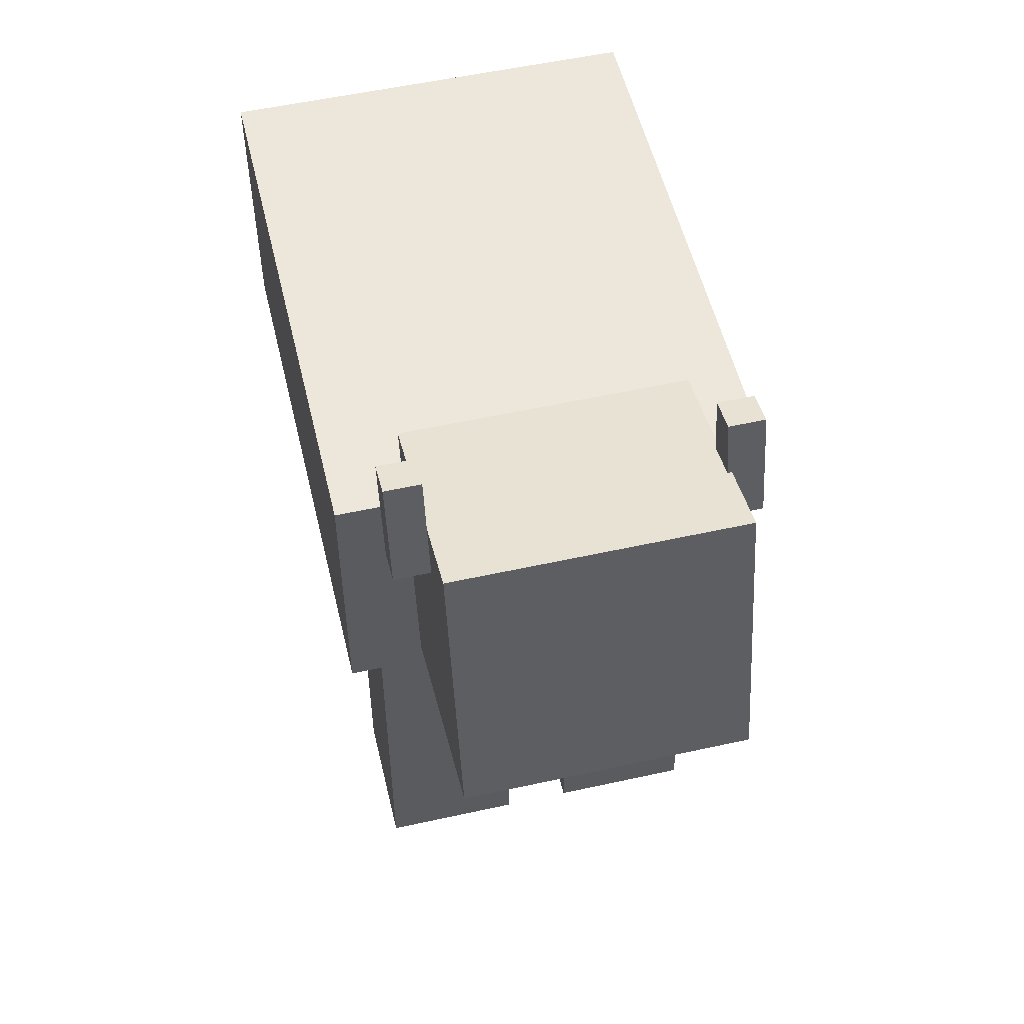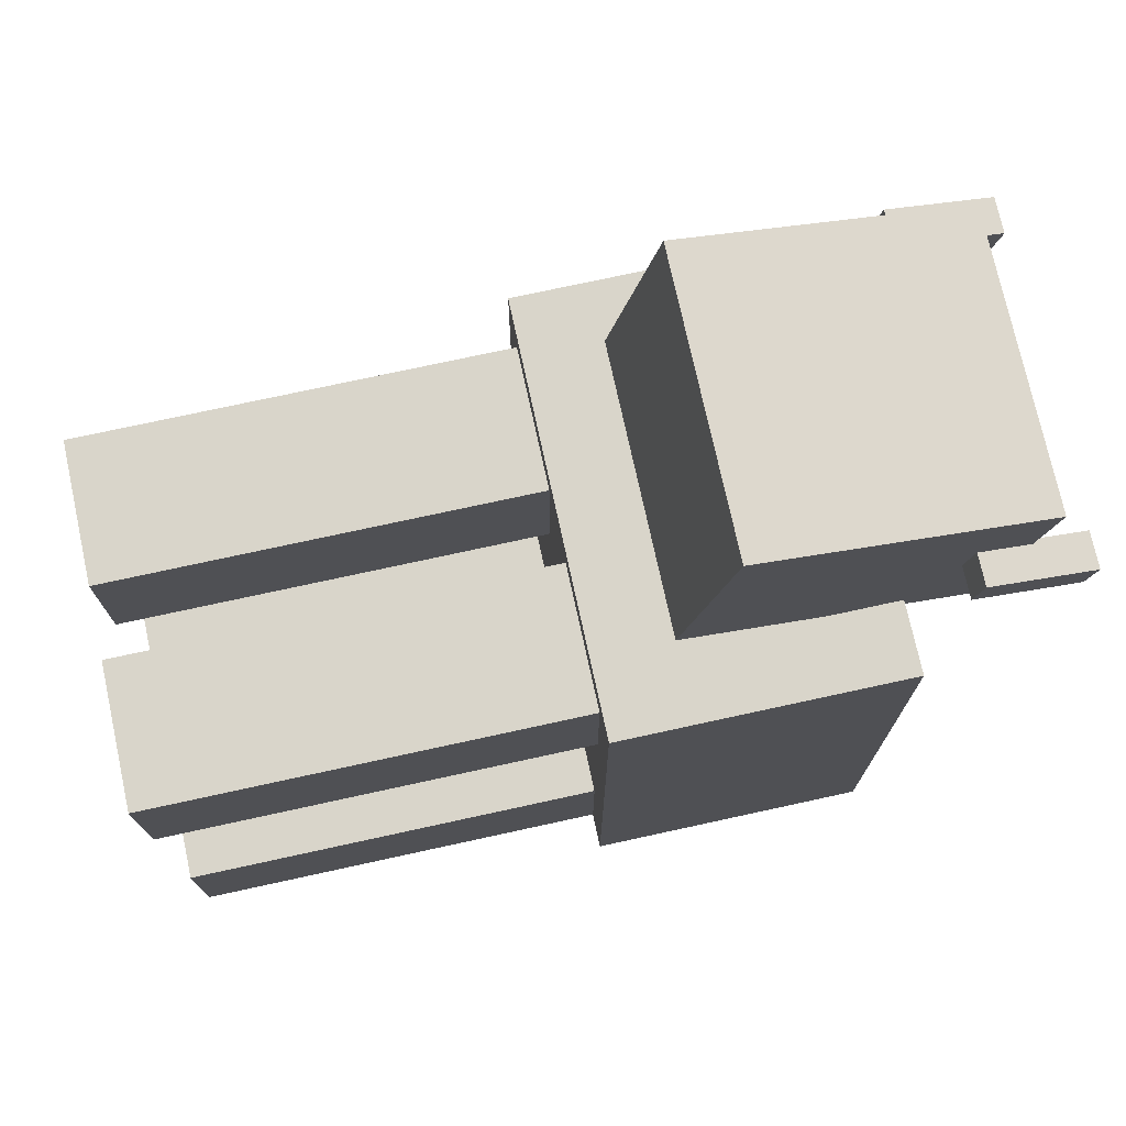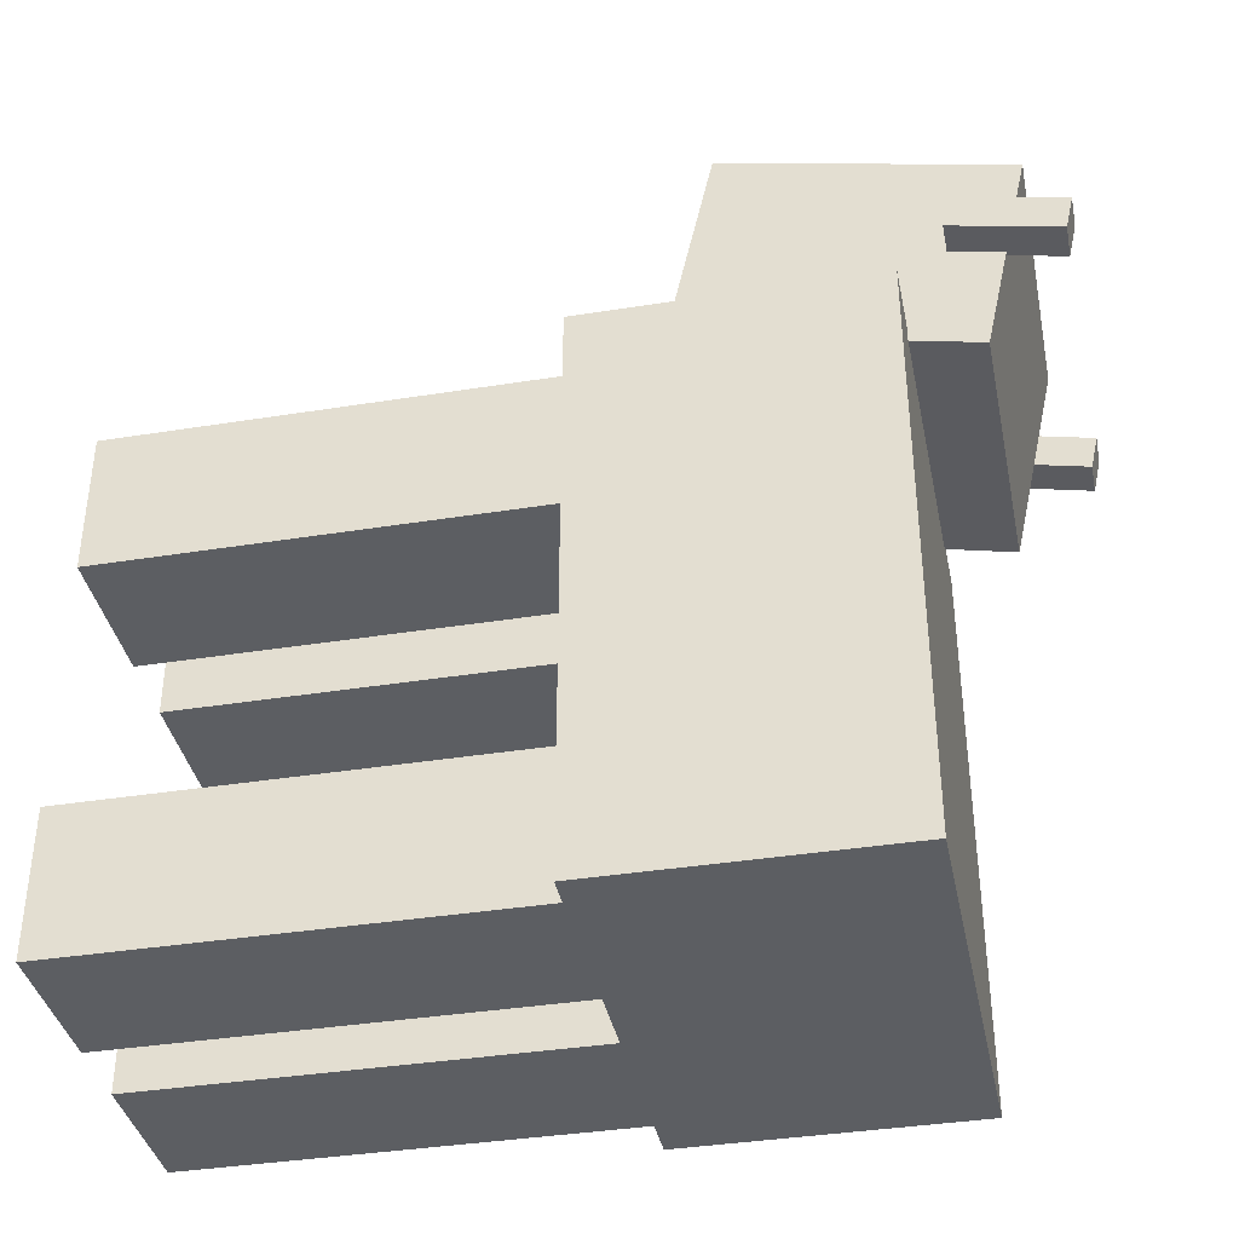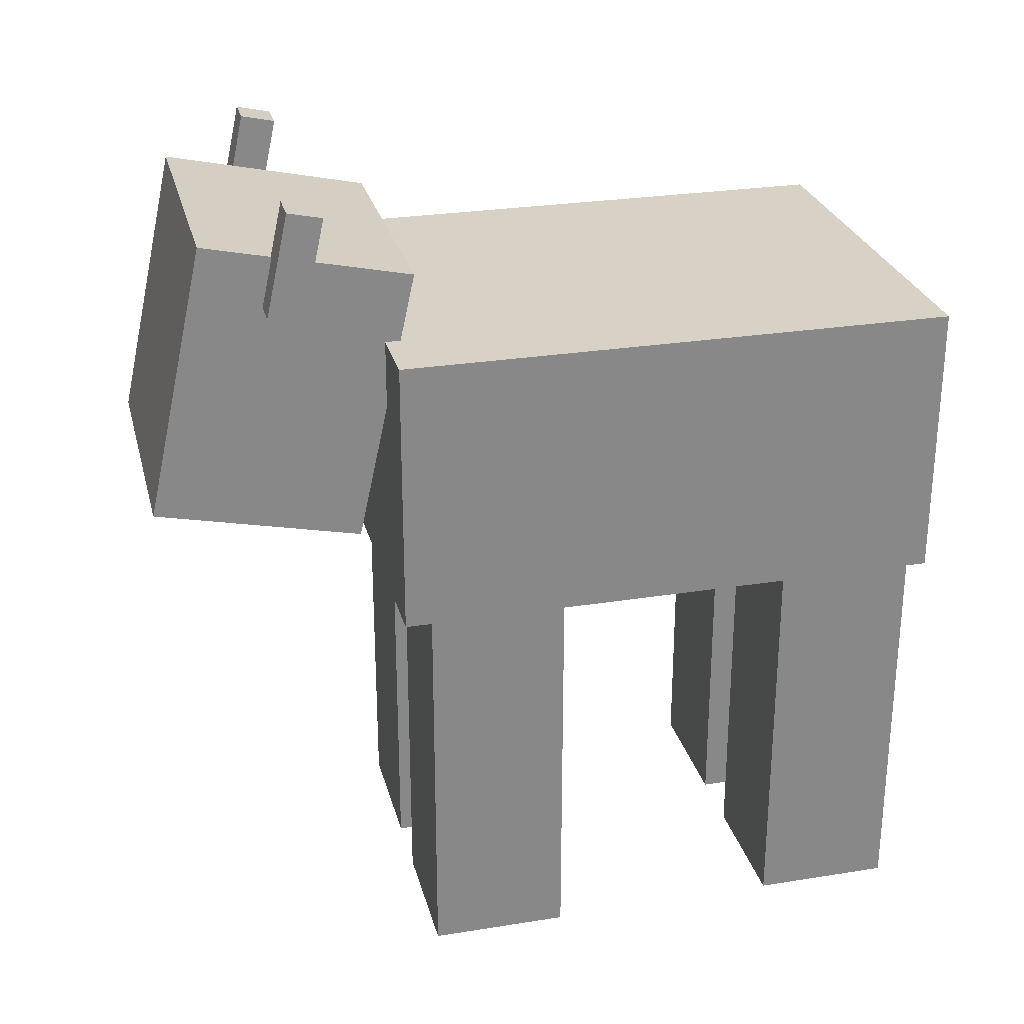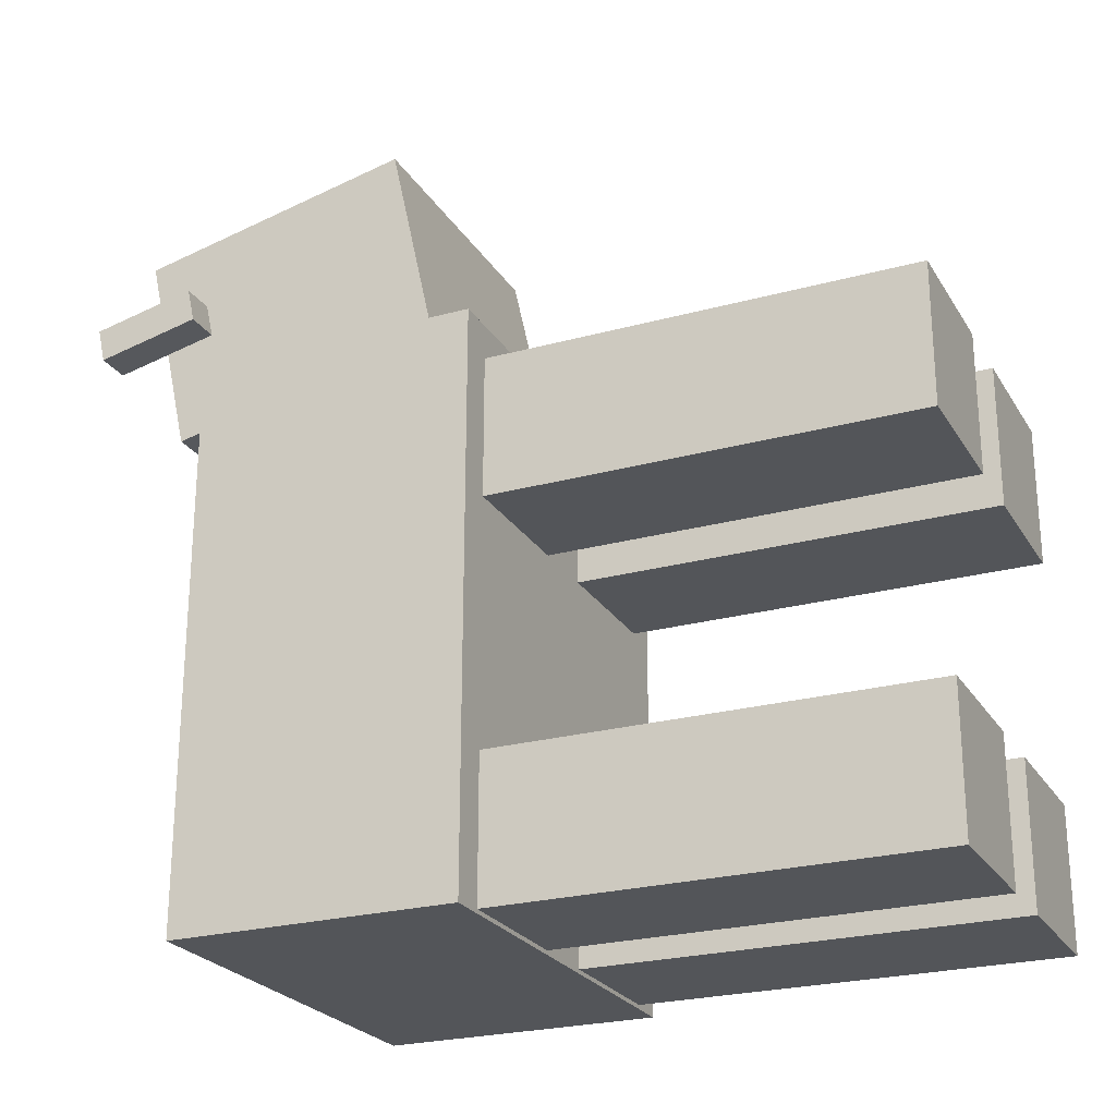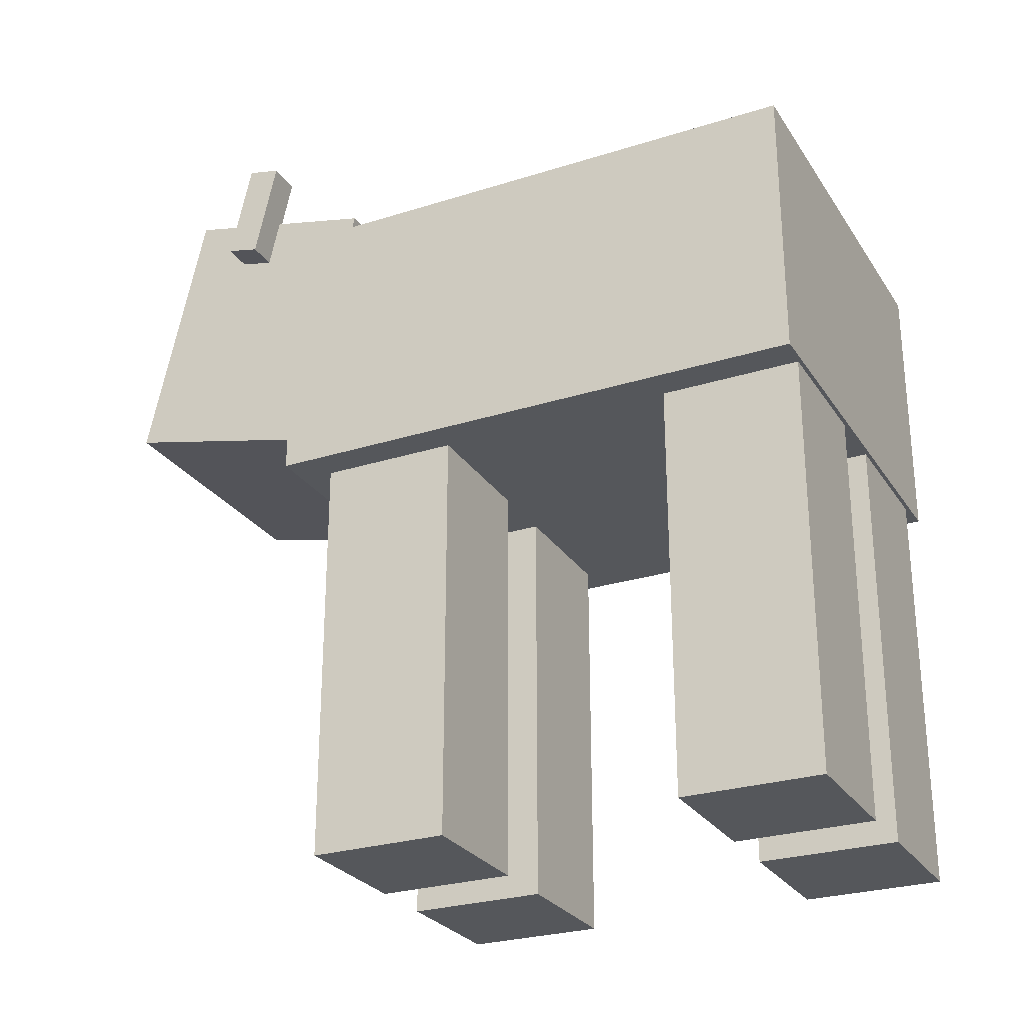
<metadata>
{"format":"obj","ext":"obj","renderer":"f3d","projection":"perspective","resolution":1024,"background":"white","views":[{"elev":53.8,"azim":-13.3,"up":"+Y"},{"elev":74.5,"azim":77.7,"up":"+Z"},{"elev":-38.0,"azim":101.5,"up":"+Z"},{"elev":27.2,"azim":76.1,"up":"+Y"},{"elev":-24.4,"azim":-65.7,"up":"+Z"},{"elev":-26.9,"azim":116.2,"up":"+Y"}]}
</metadata>
<code>
v -0.2499 0.9601 0.8592
v 0.2499 0.9601 0.8592
v -0.2499 1.448 0.7512
v 0.2499 1.448 0.7512
v -0.2499 1.367 0.3852
v 0.2499 1.367 0.3852
v -0.2499 0.879 0.4932
v 0.2499 0.879 0.4932
v -0.3127 1.331 0.6475
v -0.2502 1.331 0.6475
v -0.3127 1.514 0.607
v -0.2502 1.514 0.607
v -0.3127 1.501 0.546
v -0.2502 1.501 0.546
v -0.3127 1.318 0.5865
v -0.2502 1.318 0.5865
v 0.2424 1.331 0.6475
v 0.3049 1.331 0.6475
v 0.2424 1.514 0.607
v 0.3049 1.514 0.607
v 0.2424 1.501 0.546
v 0.3049 1.501 0.546
v 0.2424 1.318 0.5865
v 0.3049 1.318 0.5865
v 0.3742 1.248 -0.5575
v -0.3742 1.248 -0.5575
v 0.3742 1.248 0.4389
v -0.3742 1.248 0.4389
v 0.3742 0.7476 0.4389
v -0.3742 0.7476 0.4389
v 0.3742 0.7476 -0.5575
v -0.3742 0.7476 -0.5575
v 0.312 -0.000931 -0.5504
v 0.062 -0.000931 -0.5504
v 0.312 0.7491 -0.5504
v 0.062 0.7491 -0.5504
v 0.312 0.7491 -0.3004
v 0.062 0.7491 -0.3004
v 0.312 -0.000931 -0.3004
v 0.062 -0.000931 -0.3004
v -0.3114 -0.000931 -0.5504
v -0.06138 -0.000931 -0.5504
v -0.3114 0.7491 -0.5504
v -0.06138 0.7491 -0.5504
v -0.3114 0.7491 -0.3004
v -0.06138 0.7491 -0.3004
v -0.3114 -0.000931 -0.3004
v -0.06138 -0.000931 -0.3004
v 0.312 -0.000931 0.3784
v 0.062 -0.000931 0.3784
v 0.312 0.7491 0.3784
v 0.062 0.7491 0.3784
v 0.312 0.7491 0.1284
v 0.062 0.7491 0.1284
v 0.312 -0.000931 0.1284
v 0.062 -0.000931 0.1284
v -0.3114 -0.000931 0.3784
v -0.06138 -0.000931 0.3784
v -0.3114 0.7491 0.3784
v -0.06138 0.7491 0.3784
v -0.3114 0.7491 0.1284
v -0.06138 0.7491 0.1284
v -0.3114 -0.000931 0.1284
v -0.06138 -0.000931 0.1284
g MC_Cow
f 1 2 4 3
f 3 4 6 5
f 5 6 8 7
f 7 8 2 1
f 2 8 6 4
f 7 1 3 5
f 9 10 12 11
f 11 12 14 13
f 13 14 16 15
f 15 16 10 9
f 10 16 14 12
f 15 9 11 13
f 17 18 20 19
f 19 20 22 21
f 21 22 24 23
f 23 24 18 17
f 18 24 22 20
f 23 17 19 21
f 25 26 28 27
f 27 28 30 29
f 29 30 32 31
f 31 32 26 25
f 26 32 30 28
f 31 25 27 29
f 33 34 36 35
f 35 36 38 37
f 37 38 40 39
f 39 40 34 33
f 34 40 38 36
f 39 33 35 37
f 41 43 44 42
f 43 45 46 44
f 45 47 48 46
f 47 41 42 48
f 42 44 46 48
f 47 45 43 41
f 49 51 52 50
f 51 53 54 52
f 53 55 56 54
f 55 49 50 56
f 50 52 54 56
f 55 53 51 49
f 57 58 60 59
f 59 60 62 61
f 61 62 64 63
f 63 64 58 57
f 58 64 62 60
f 63 57 59 61

</code>
